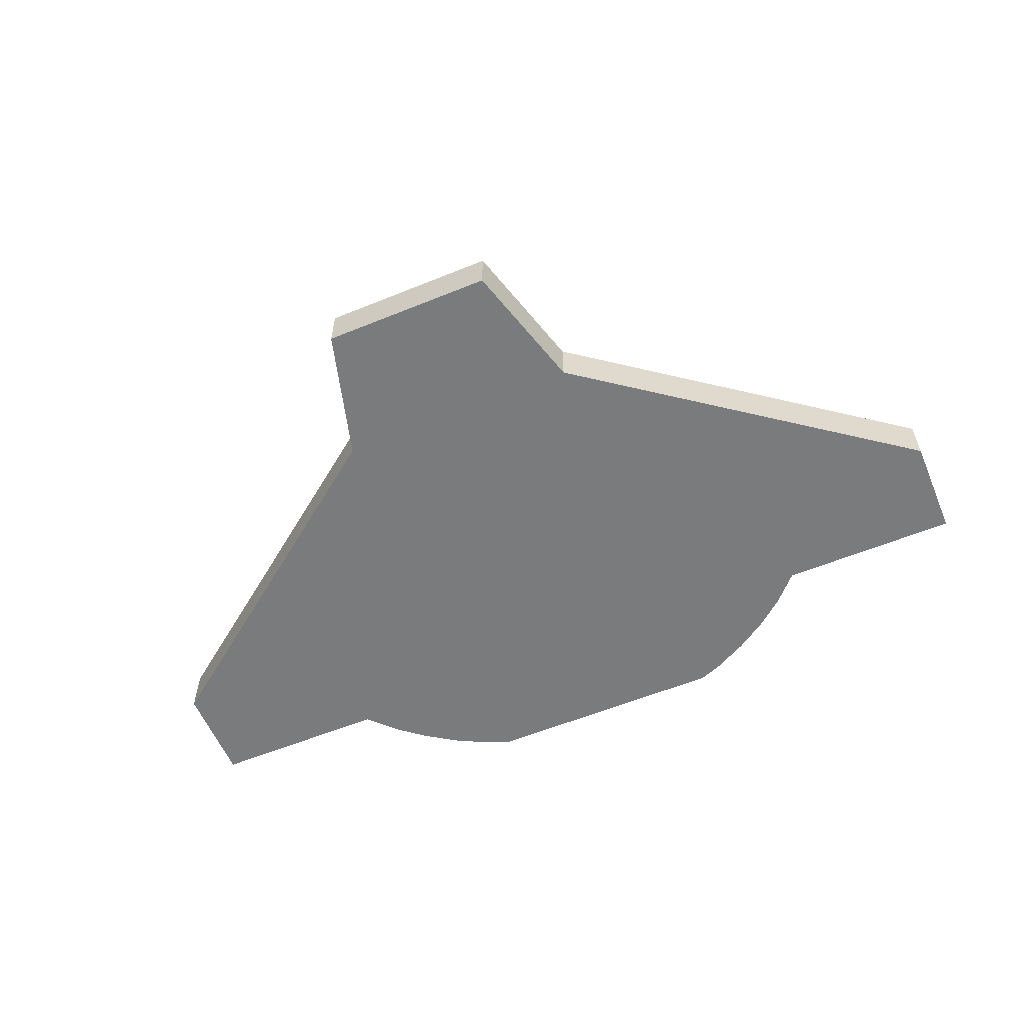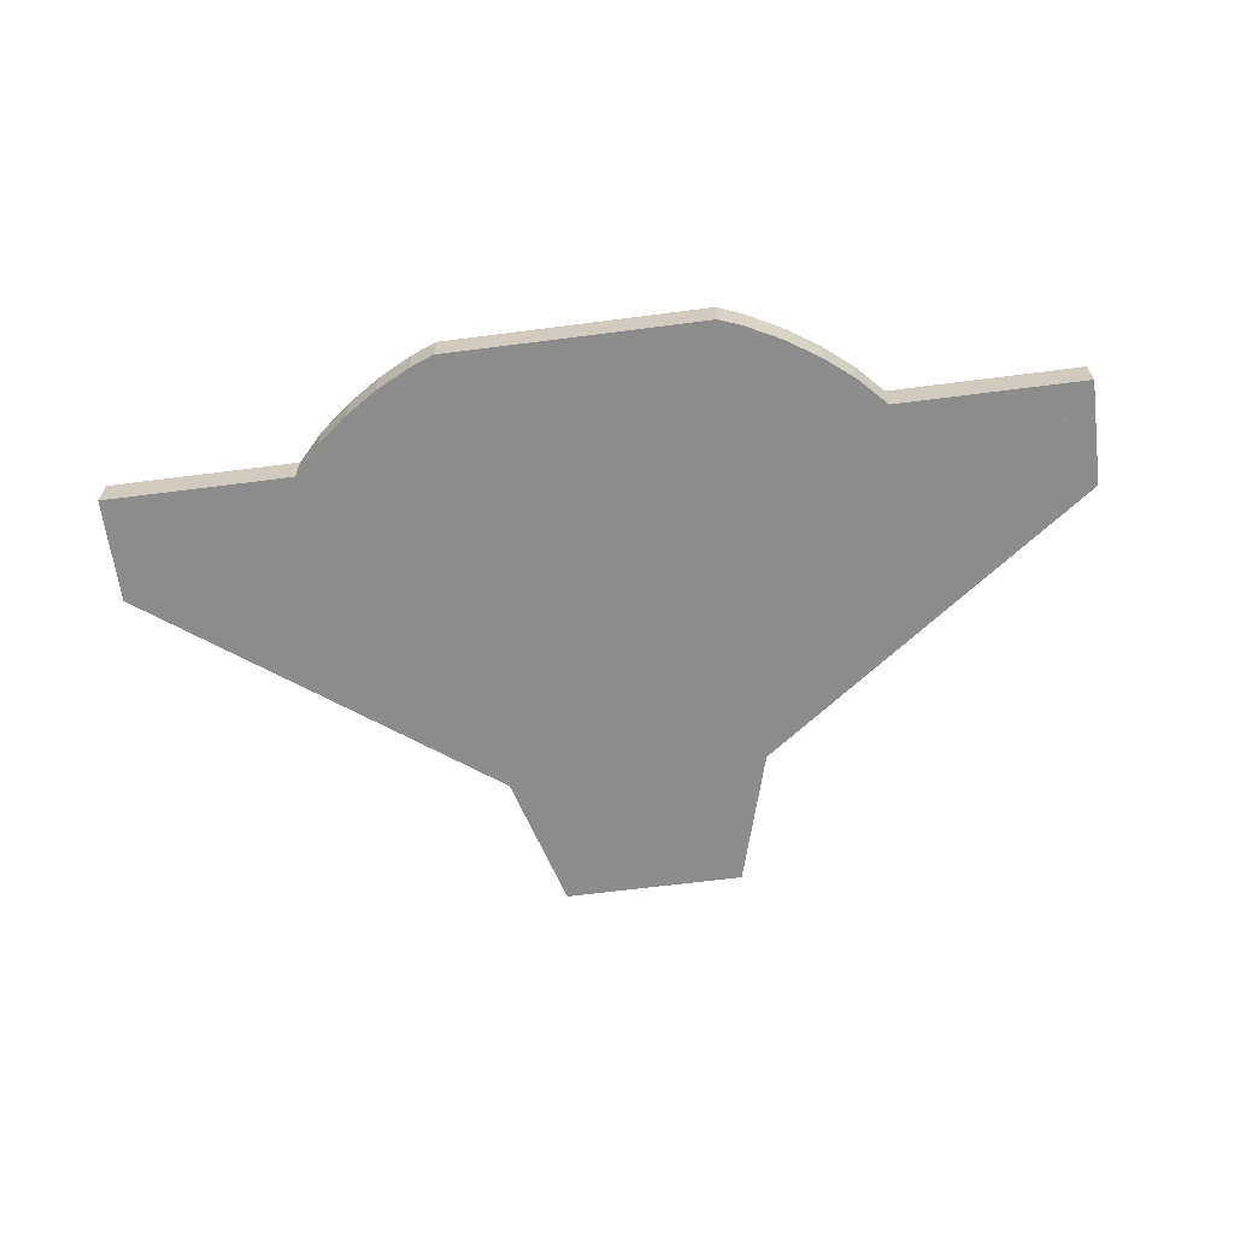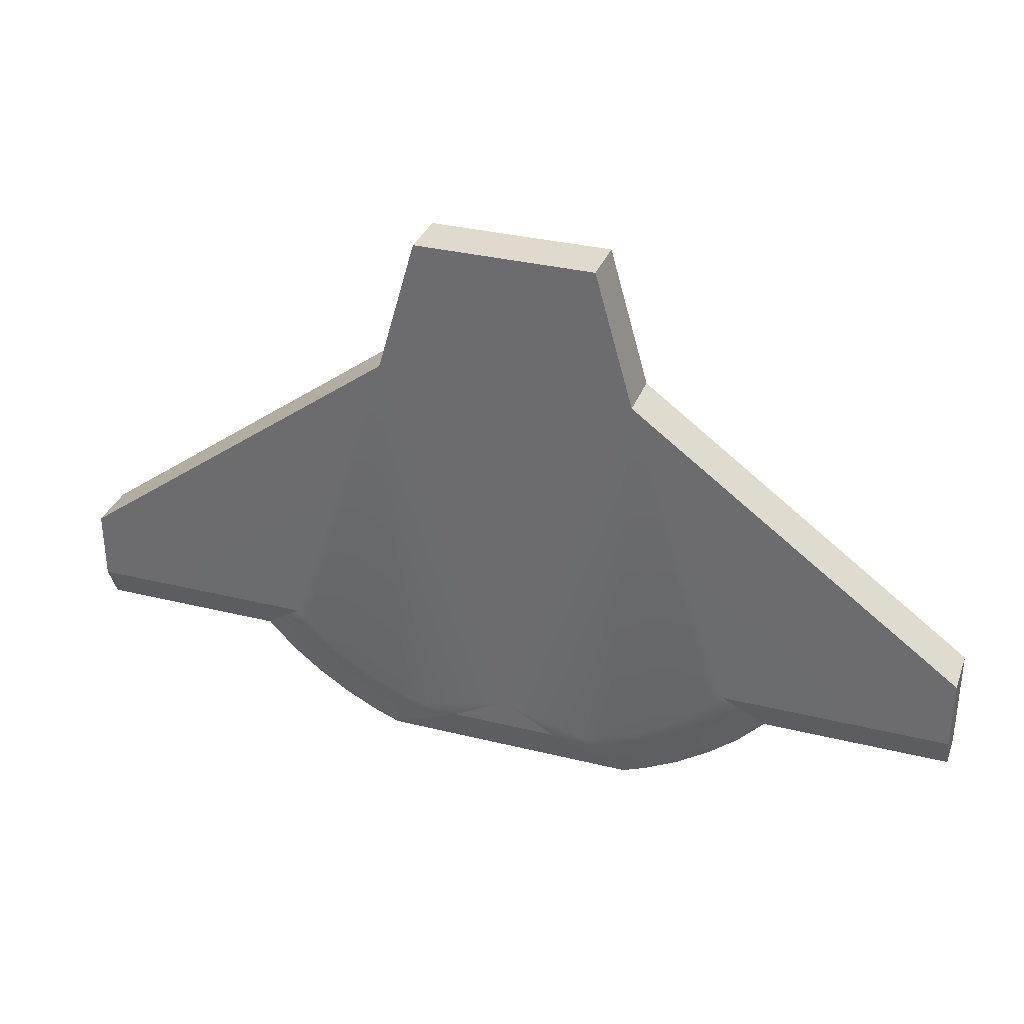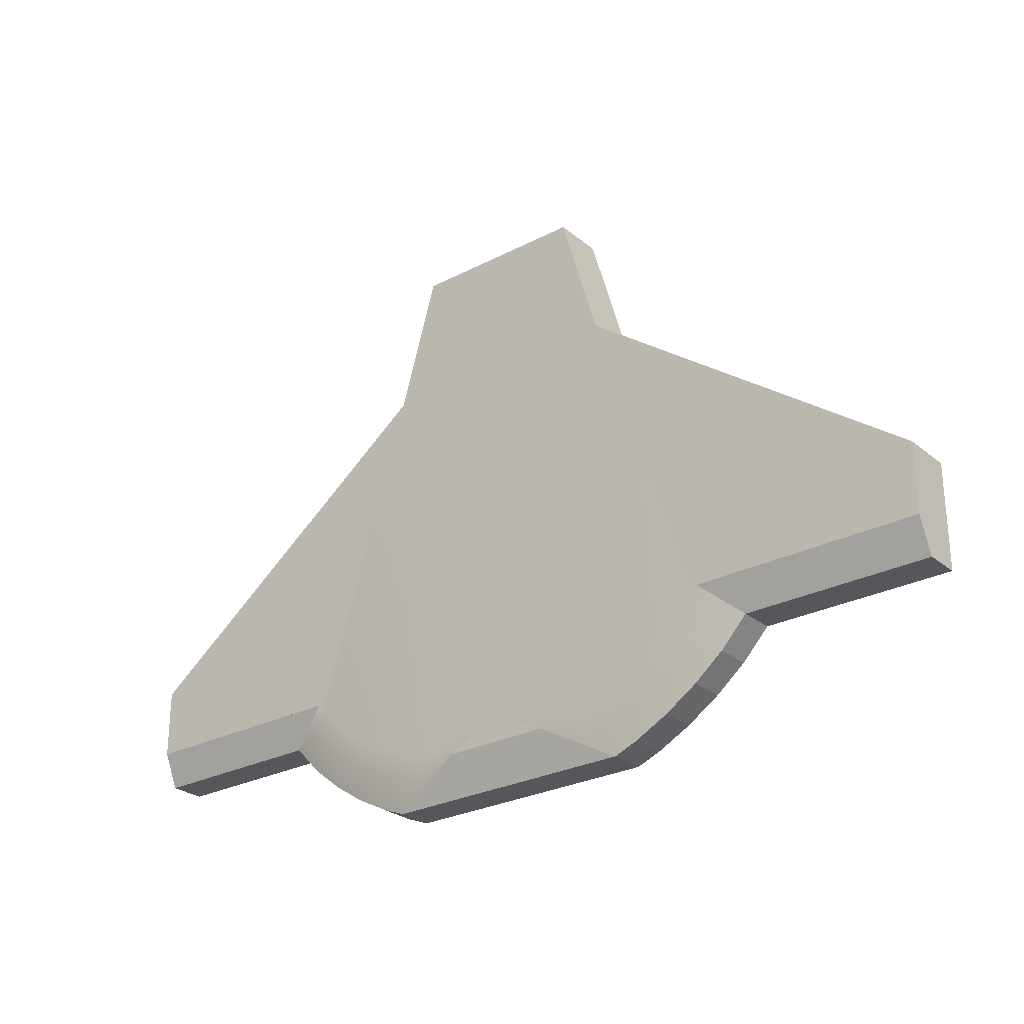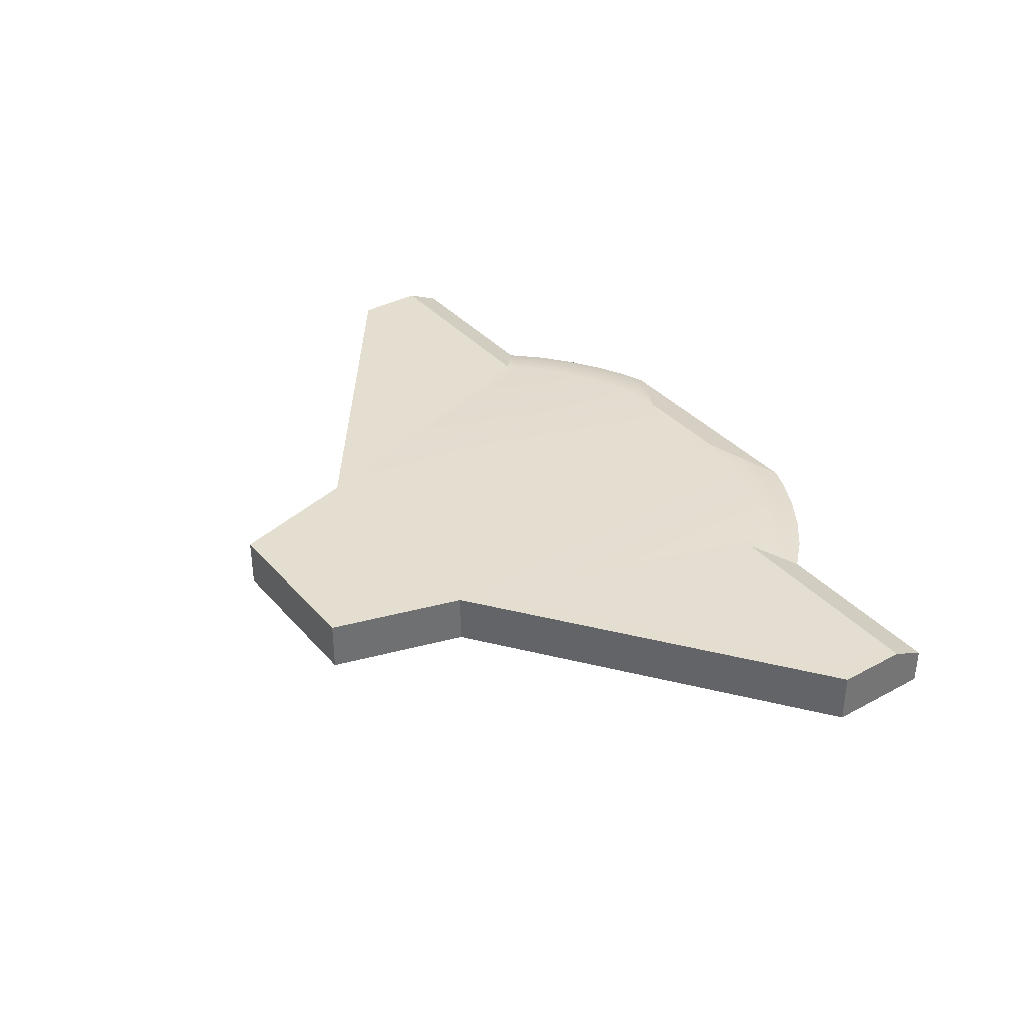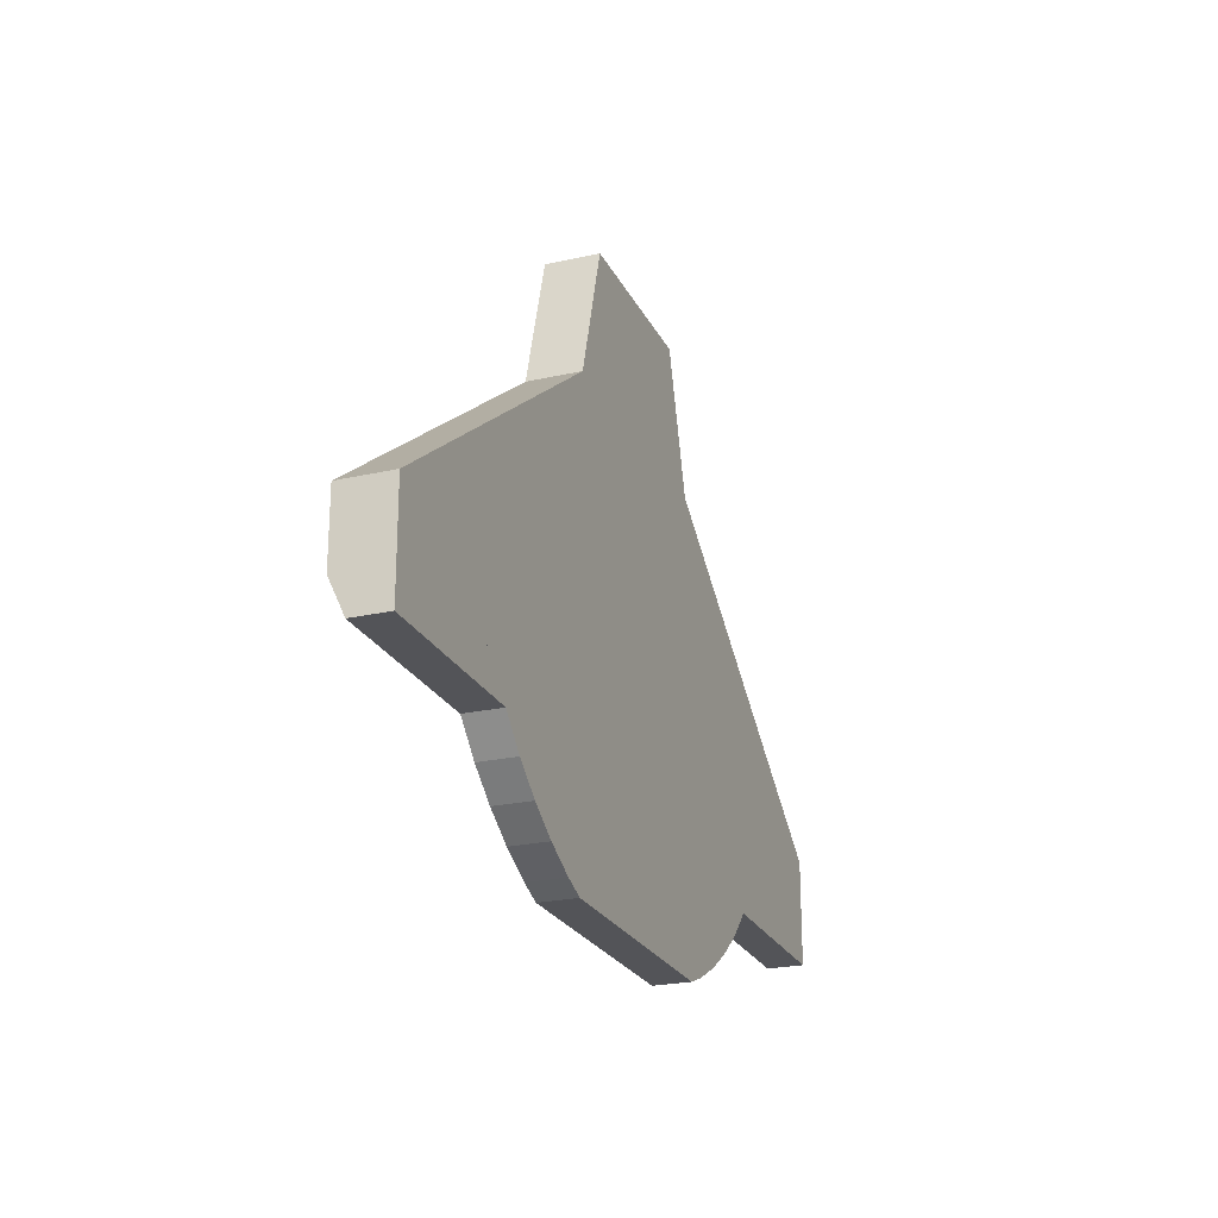
<metadata>
{"format":"obj","ext":"obj","renderer":"f3d","projection":"perspective","resolution":1024,"background":"white","views":[{"elev":-58.3,"azim":22.8,"up":"+Y"},{"elev":-64.2,"azim":-172.6,"up":"+Y"},{"elev":32.9,"azim":-161.1,"up":"+Z"},{"elev":-27.0,"azim":-141.2,"up":"+Z"},{"elev":35.9,"azim":54.7,"up":"+Y"},{"elev":-23.6,"azim":-69.1,"up":"+Z"}]}
</metadata>
<code>
g COL_FloorPlane02_MO
v 8.766 -3.514 36.58
v -4.794e-15 -3.514 45.87
v 6.109 -3.514 45.87
v 8.766 0 36.58
v 6.109 0 45.87
v -4.794e-15 0 45.87
v -8.766 -3.514 36.58
v -6.109 -3.514 45.87
v -4.794e-15 -3.514 45.87
v -8.766 0 36.58
v -4.794e-15 0 45.87
v -6.109 0 45.87
v -4.448e-16 0 10.36
v -3.731 0 8.311
v 3.731 0 8.311
v 3.731 -3.514 8.311
v -3.731 -3.514 8.311
v -4.448e-16 -3.514 10.36
v 8.811 -1.061 5.565
v 8.811 -3.514 5.565
v 10.42 -1.061 6.194
v 10.42 -3.514 6.194
v 17.02 -1.061 10.51
v 17.02 -3.514 10.51
v 18.86 -1.061 12.45
v 18.86 -3.514 12.45
v 14.98 -1.061 8.859
v 14.98 -3.514 8.859
v 17.02 -1.061 10.51
v 17.02 -3.514 10.51
v 12.77 -1.061 7.409
v 12.77 -3.514 7.409
v 14.98 -1.061 8.859
v 14.98 -3.514 8.859
v 10.42 -1.061 6.194
v 10.42 -3.514 6.194
v 12.77 -1.061 7.409
v 12.77 -3.514 7.409
v 31.62 0 14.81
v 31.62 -3.514 14.81
v 31.62 0 19.59
v 31.62 -3.514 19.59
v 31.62 0 14.81
v 31.62 -1.061 12.45
v 31.62 -3.514 14.81
v 31.62 -3.514 12.45
v 16.05 0 14.82
v 18.86 -1.061 12.45
v 31.62 0 14.81
v 31.62 -1.061 12.45
v 18.86 -1.061 12.45
v 18.86 -3.514 12.45
v 31.62 -1.061 12.45
v 31.62 -3.514 12.45
v 31.62 -3.514 12.45
v 18.86 -3.514 12.45
v 31.62 -3.514 14.81
v 16.05 -3.514 14.82
v 16.05 -3.514 14.82
v 16.05 0 14.82
v 31.62 -3.514 14.81
v 31.62 0 14.81
v 31.62 0 19.59
v 16.05 0 14.82
v 31.62 0 14.81
v 8.766 0 36.58
v 15.23 0 13.99
v 18.86 -1.061 12.45
v 17.02 -1.061 10.51
v 13.59 0 12.49
v 14.98 -1.061 8.859
v 11.79 0 11.15
v 12.77 -1.061 7.409
v 9.863 0 10.08
v 10.42 -1.061 6.194
v 7.789 0 9.124
v 8.811 -1.061 5.565
v 6.021 0 8.546
v 3.731 0 8.311
v -4.448e-16 0 10.36
v -4.794e-15 0 45.87
v 8.766 0 36.58
v 31.62 0 19.59
v 8.766 -3.514 36.58
v 31.62 -3.514 19.59
v 6.109 0 45.87
v 8.766 0 36.58
v 6.109 -3.514 45.87
v 8.766 -3.514 36.58
v -4.794e-15 0 45.87
v 6.109 0 45.87
v -4.794e-15 -3.514 45.87
v 6.109 -3.514 45.87
v 16.05 -3.514 14.82
v 31.62 -3.514 19.59
v 31.62 -3.514 14.81
v 8.766 -3.514 36.58
v 15.23 -3.514 13.99
v 18.86 -3.514 12.45
v 17.02 -3.514 10.51
v 13.59 -3.514 12.49
v 14.98 -3.514 8.859
v 11.79 -3.514 11.15
v 12.77 -3.514 7.409
v 9.863 -3.514 10.08
v 10.42 -3.514 6.194
v 7.789 -3.514 9.124
v 8.811 -3.514 5.565
v 6.021 -3.514 8.546
v 3.731 -3.514 8.311
v -4.448e-16 -3.514 10.36
v -4.794e-15 -3.514 45.87
v -8.811 -1.061 5.565
v -10.42 -1.061 6.194
v -8.811 -3.514 5.565
v -10.42 -3.514 6.194
v -17.02 -1.061 10.51
v -18.86 -1.061 12.45
v -17.02 -3.514 10.51
v -18.86 -3.514 12.45
v -14.98 -1.061 8.859
v -17.02 -1.061 10.51
v -14.98 -3.514 8.859
v -17.02 -3.514 10.51
v -12.77 -1.061 7.409
v -14.98 -1.061 8.859
v -12.77 -3.514 7.409
v -14.98 -3.514 8.859
v -10.42 -1.061 6.194
v -12.77 -1.061 7.409
v -10.42 -3.514 6.194
v -12.77 -3.514 7.409
v -31.62 0 14.81
v -31.62 0 19.59
v -31.62 -3.514 14.81
v -31.62 -3.514 19.59
v -31.62 0 14.81
v -31.62 -3.514 14.81
v -31.62 -1.061 12.45
v -31.62 -3.514 12.45
v -16.05 0 14.82
v -31.62 0 14.81
v -18.86 -1.061 12.45
v -31.62 -1.061 12.45
v -18.86 -1.061 12.45
v -31.62 -1.061 12.45
v -18.86 -3.514 12.45
v -31.62 -3.514 12.45
v -16.05 -3.514 14.82
v -18.86 -3.514 12.45
v -31.62 -3.514 14.81
v -31.62 -3.514 12.45
v -16.05 -3.514 14.82
v -31.62 -3.514 14.81
v -16.05 0 14.82
v -31.62 0 14.81
v -31.62 0 19.59
v -31.62 0 14.81
v -16.05 0 14.82
v -8.766 0 36.58
v -15.23 0 13.99
v -18.86 -1.061 12.45
v -17.02 -1.061 10.51
v -13.59 0 12.49
v -14.98 -1.061 8.859
v -11.79 0 11.15
v -12.77 -1.061 7.409
v -9.863 0 10.08
v -10.42 -1.061 6.194
v -7.789 0 9.124
v -8.811 -1.061 5.565
v -6.021 0 8.546
v -3.731 0 8.311
v -4.448e-16 0 10.36
v -4.794e-15 0 45.87
v -8.766 0 36.58
v -8.766 -3.514 36.58
v -31.62 0 19.59
v -31.62 -3.514 19.59
v -6.109 0 45.87
v -6.109 -3.514 45.87
v -8.766 0 36.58
v -8.766 -3.514 36.58
v -4.794e-15 0 45.87
v -4.794e-15 -3.514 45.87
v -6.109 0 45.87
v -6.109 -3.514 45.87
v -16.05 -3.514 14.82
v -31.62 -3.514 14.81
v -31.62 -3.514 19.59
v -8.766 -3.514 36.58
v -15.23 -3.514 13.99
v -18.86 -3.514 12.45
v -17.02 -3.514 10.51
v -13.59 -3.514 12.49
v -14.98 -3.514 8.859
v -11.79 -3.514 11.15
v -12.77 -3.514 7.409
v -9.863 -3.514 10.08
v -10.42 -3.514 6.194
v -7.789 -3.514 9.124
v -8.811 -3.514 5.565
v -6.021 -3.514 8.546
v -3.731 -3.514 8.311
v -4.448e-16 -3.514 10.36
v -4.794e-15 -3.514 45.87
v 8.811 -1.061 5.565
v -8.811 -1.061 5.565
v 8.811 -3.514 5.565
v -8.811 -3.514 5.565
v 3.731 0 8.311
v -3.731 0 8.311
v 8.811 -1.061 5.565
v -8.811 -1.061 5.565
v 8.811 -3.514 5.565
v -8.811 -3.514 5.565
v 3.731 -3.514 8.311
v -3.731 -3.514 8.311
g COL_FloorPlane02_MO_0
f 3 2 1
f 6 5 4
f 9 8 7
f 12 11 10
f 15 14 13
f 18 17 16
f 21 20 19
f 21 22 20
f 25 24 23
f 25 26 24
f 29 28 27
f 29 30 28
f 33 32 31
f 33 34 32
f 37 36 35
f 37 38 36
f 41 40 39
f 41 42 40
f 45 44 43
f 45 46 44
f 49 48 47
f 49 50 48
f 53 52 51
f 53 54 52
f 57 56 55
f 57 58 56
f 61 60 59
f 61 62 60
f 65 64 63
f 63 64 66
f 64 67 66
f 67 64 68
f 67 68 69
f 70 67 69
f 66 67 70
f 70 69 71
f 72 70 71
f 66 70 72
f 72 71 73
f 74 72 73
f 66 72 74
f 74 73 75
f 76 74 75
f 66 74 76
f 77 76 75
f 77 78 76
f 66 76 78
f 77 79 78
f 79 80 78
f 78 80 66
f 80 81 66
f 84 83 82
f 84 85 83
f 88 87 86
f 88 89 87
f 92 91 90
f 92 93 91
f 96 95 94
f 94 95 97
f 98 94 97
f 98 99 94
f 98 100 99
f 101 100 98
f 98 97 101
f 101 102 100
f 103 102 101
f 101 97 103
f 103 104 102
f 105 104 103
f 103 97 105
f 105 106 104
f 105 107 106
f 105 97 107
f 107 108 106
f 107 109 108
f 107 97 109
f 110 108 109
f 111 110 109
f 111 109 97
f 111 97 112
f 115 114 113
f 115 116 114
f 119 118 117
f 119 120 118
f 123 122 121
f 123 124 122
f 127 126 125
f 127 128 126
f 131 130 129
f 131 132 130
f 135 134 133
f 135 136 134
f 139 138 137
f 139 140 138
f 143 142 141
f 143 144 142
f 147 146 145
f 147 148 146
f 151 150 149
f 151 152 150
f 155 154 153
f 155 156 154
f 159 158 157
f 159 157 160
f 161 159 160
f 161 162 159
f 161 163 162
f 164 163 161
f 161 160 164
f 164 165 163
f 166 165 164
f 164 160 166
f 166 167 165
f 168 167 166
f 166 160 168
f 168 169 167
f 168 170 169
f 168 160 170
f 170 171 169
f 170 172 171
f 170 160 172
f 173 171 172
f 174 173 172
f 174 172 160
f 175 174 160
f 178 177 176
f 178 179 177
f 182 181 180
f 182 183 181
f 186 185 184
f 186 187 185
f 190 189 188
f 190 188 191
f 188 192 191
f 192 188 193
f 192 193 194
f 195 192 194
f 191 192 195
f 195 194 196
f 197 195 196
f 191 195 197
f 197 196 198
f 199 197 198
f 191 197 199
f 199 198 200
f 201 199 200
f 191 199 201
f 202 201 200
f 202 203 201
f 191 201 203
f 202 204 203
f 204 205 203
f 205 191 203
f 205 206 191
f 209 208 207
f 209 210 208
f 213 212 211
f 213 214 212
f 217 216 215
f 217 218 216

</code>
